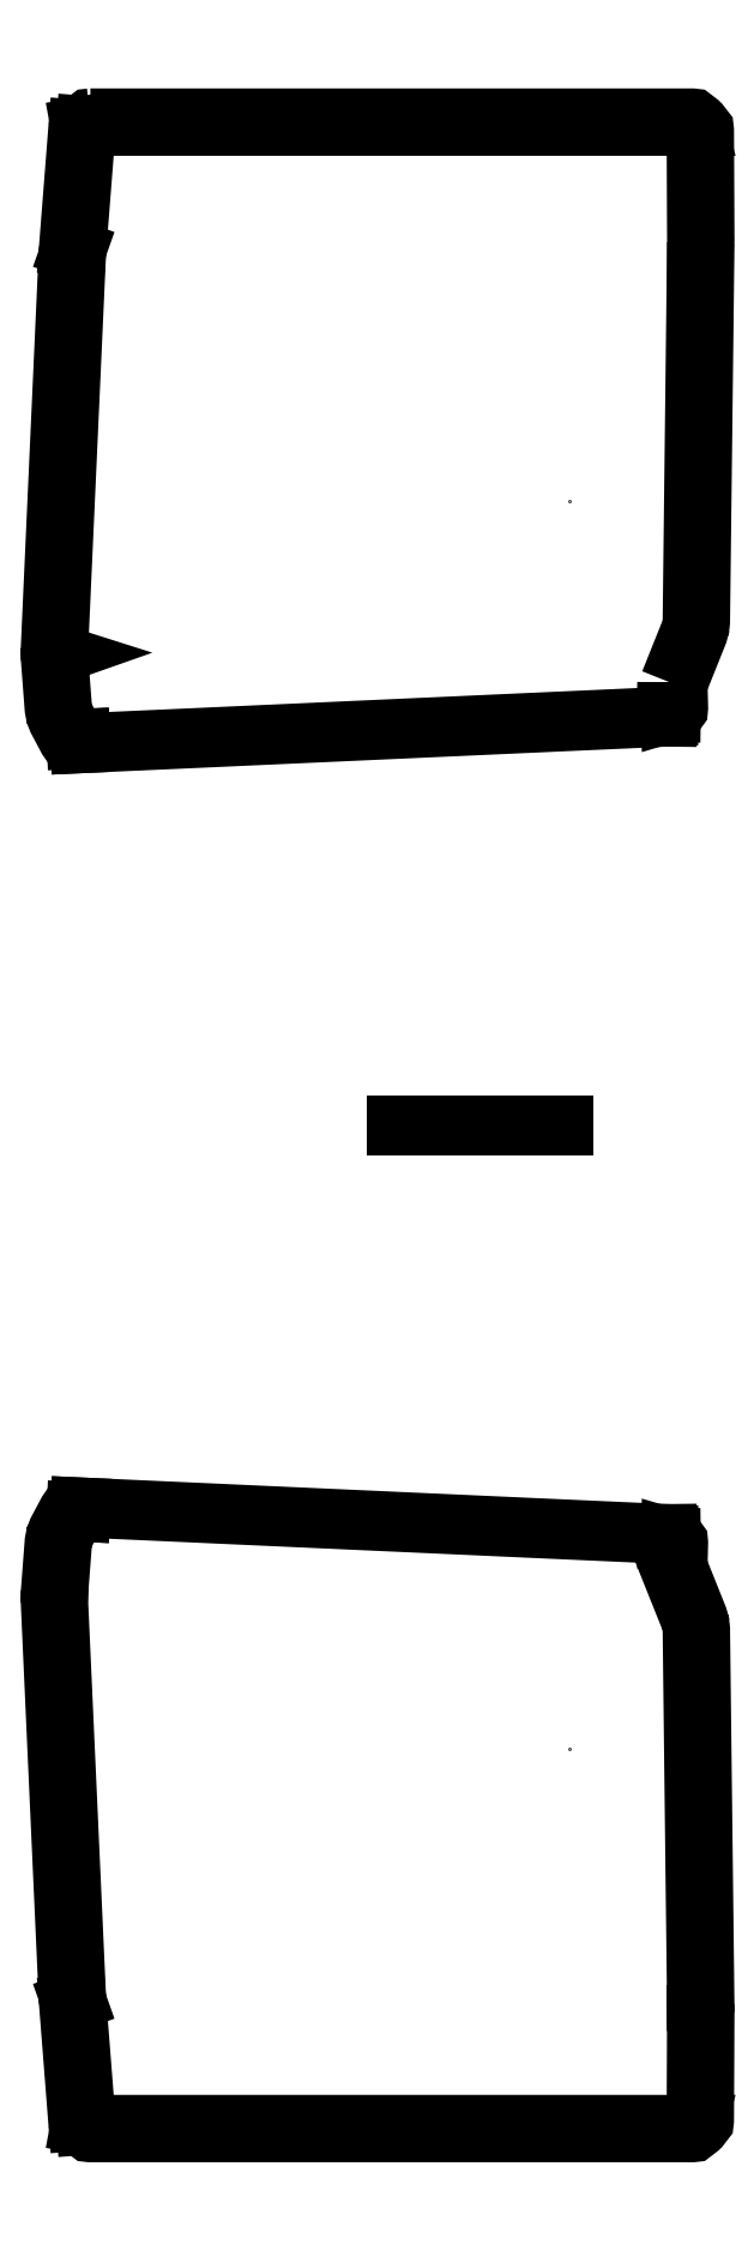
<metadata>
{"format":"dxf","ext":"dxf","renderer":"ezdxf+matplotlib","layout":"modelspace","background":"white","min_lineweight":24,"dpi":150}
</metadata>
<code>
0
SECTION
2
ENTITIES
0
POINT
8
0
10
0
20
0
30
0
0
POINT
8
0
10
0
20
2000
30
0
0
LWPOLYLINE
8
0
90
6
70
1
43
0
10
-775.4
20
-601.9
10
203.1
20
-601.9
10
200.9
20
-610.2
42
-0.3395
10
196.1
20
-613.9
10
-768.3
20
-613.9
42
-0.3395
10
-773.2
20
-610.2
0
LWPOLYLINE
8
0
90
18
70
1
43
0
10
203.1
20
-601.9
10
203.9
20
-414.9
10
212.2
20
-412.6
42
0.3395
10
215.8
20
-407.8
10
208.8
20
193.1
42
0.3395
10
205
20
197.9
10
196.7
20
200
10
160.7
20
290.1
10
169.2
20
291.1
42
-0.3395
10
174.4
20
288
10
205.2
20
211
42
-0.3395
10
203.6
20
205.2
10
196.7
20
200
10
203.9
20
-414.9
10
212.2
20
-417.2
42
-0.3395
10
215.9
20
-422.1
10
215.2
20
-594.9
42
-0.3395
10
211.4
20
-599.8
0
LINE
8
0
10
-775.4
20
-601.9
30
0
11
-791
21
-402.6
31
0
0
LWPOLYLINE
8
0
90
18
70
1
43
0
10
-791
20
-402.6
10
-820.3
20
244.8
10
-828.4
20
247.6
42
-0.3395
10
-831.7
20
252.7
10
-825.6
20
332.4
42
-0.3395
10
-821.6
20
336.9
10
-813.1
20
338.5
10
-790.6
20
380.9
10
-798.9
20
382.8
42
0.3395
10
-804.5
20
380.3
10
-820.4
20
350.4
42
0.3395
10
-819.4
20
344.4
10
-813.1
20
338.5
10
-820.3
20
244.8
10
-828.5
20
242.2
42
0.3395
10
-832
20
237.2
10
-803.3
20
-396.1
42
0.3395
10
-799.4
20
-400.7
0
LWPOLYLINE
8
0
90
6
70
1
43
0
10
160.7
20
290.1
10
161.9
20
338
10
170.1
20
335.6
42
-0.3395
10
173.7
20
330.7
10
172.8
20
296.8
42
-0.3395
10
169
20
292.1
0
LINE
8
0
10
-784.3
20
387.6
30
0
11
155.8
21
345
31
0
0
LINE
8
0
10
155.8
20
345
30
0
11
155.9
21
338
31
0
0
LINE
8
0
10
155.9
20
338
30
0
11
161.9
21
338
31
0
0
LINE
8
0
10
-784.3
20
387.6
30
0
11
-784.6
21
380.6
31
0
0
LINE
8
0
10
-784.6
20
380.6
30
0
11
-790.6
21
380.9
31
0
0
LINE
8
0
10
-9.546
20
1000
30
0
11
-276.8
21
1000
31
0
0
LINE
8
0
10
-787.9
20
-595.9
30
0
11
-802.4
21
-410.5
31
0
0
LINE
8
0
10
-791
20
-402.6
30
0
11
-799.1
21
-405.4
31
0
0
LINE
8
0
10
-775.4
20
-601.9
30
0
11
-783.8
21
-600.4
31
0
0
ARC
8
0
10
-797.4
20
-410.1
30
0
40
5
210
0
220
0
230
1
50
109.5
51
184.5
0
ARC
8
0
10
-782.9
20
-595.5
30
0
40
5
210
0
220
0
230
1
50
184.5
51
259.5
0
LWPOLYLINE
8
0
90
6
70
1
43
0
10
203.9
20
2415
10
212.2
20
2413
42
-0.3395
10
215.8
20
2408
10
208.8
20
1807
42
-0.3395
10
205
20
1802
10
196.7
20
1800
0
LWPOLYLINE
8
0
90
6
70
1
43
0
10
-790.6
20
1619
10
-798.9
20
1617
42
-0.3395
10
-804.5
20
1620
10
-820.4
20
1650
42
-0.3395
10
-819.4
20
1656
10
-813.1
20
1661
0
LWPOLYLINE
8
0
90
6
70
1
43
0
10
160.7
20
1710
10
169
20
1708
42
-0.3395
10
172.8
20
1703
10
173.7
20
1669
42
-0.3395
10
170.1
20
1664
10
161.9
20
1662
0
ARC
8
0
10
-797.4
20
2410
30
0
40
5
210
0
220
0
230
1
50
175.5
51
250.5
0
LWPOLYLINE
8
0
90
6
70
1
43
0
10
203.1
20
2602
10
203.9
20
2415
10
212.2
20
2417
42
0.3395
10
215.9
20
2422
10
215.2
20
2595
42
0.3395
10
211.4
20
2600
0
LWPOLYLINE
8
0
90
12
70
1
43
0
10
-799.4
20
2401
42
0.3395
10
-803.3
20
2396
10
-832
20
1763
42
0.3395
10
-828.5
20
1758
10
-820.3
20
1755
10
-828.4
20
1752
42
0.3395
10
-831.7
20
1747
10
-825.6
20
1668
42
0.3395
10
-821.6
20
1663
10
-813.1
20
1661
10
-820.3
20
1755
10
-791
20
2403
0
LWPOLYLINE
8
0
90
6
70
1
43
0
10
-768.3
20
2614
10
196.1
20
2614
42
-0.3395
10
200.9
20
2610
10
203.1
20
2602
10
-775.4
20
2602
10
-773.2
20
2610
42
-0.3395
0
LINE
8
0
10
155.9
20
1662
30
0
11
161.9
21
1662
31
0
0
LINE
8
0
10
-775.4
20
2602
30
0
11
-783.8
21
2600
31
0
0
LINE
8
0
10
-784.3
20
1612
30
0
11
155.8
21
1655
31
0
0
ARC
8
0
10
-782.9
20
2595
30
0
40
5
210
0
220
0
230
1
50
100.5
51
175.5
0
LWPOLYLINE
8
0
90
6
70
1
43
0
10
160.7
20
1710
10
169.2
20
1709
42
0.3395
10
174.4
20
1712
10
205.2
20
1789
42
0.3395
10
203.6
20
1795
10
196.7
20
1800
0
LINE
8
0
10
-787.9
20
2596
30
0
11
-802.4
21
2411
31
0
0
LINE
8
0
10
-791
20
2403
30
0
11
-799.1
21
2405
31
0
0
LINE
8
0
10
-784.3
20
1612
30
0
11
-784.6
21
1619
31
0
0
LINE
8
0
10
-784.6
20
1619
30
0
11
-790.6
21
1619
31
0
0
LINE
8
0
10
155.8
20
1655
30
0
11
155.9
21
1662
31
0
0
LINE
8
0
10
-775.4
20
2602
30
0
11
-791
21
2403
31
0
0
ENDSEC
0
EOF

</code>
